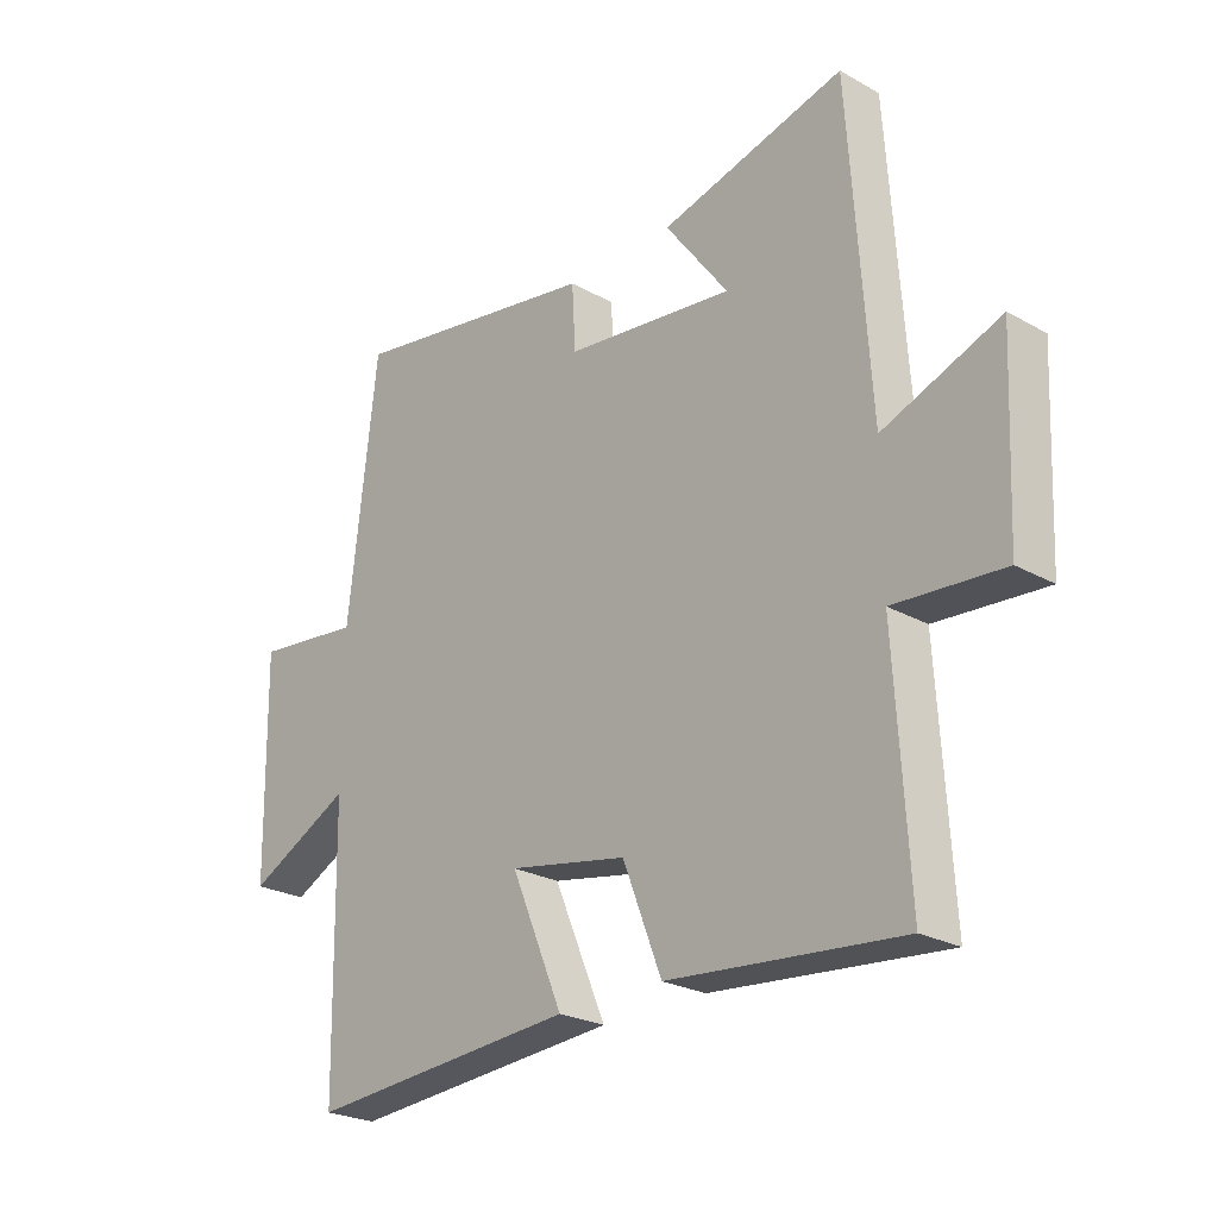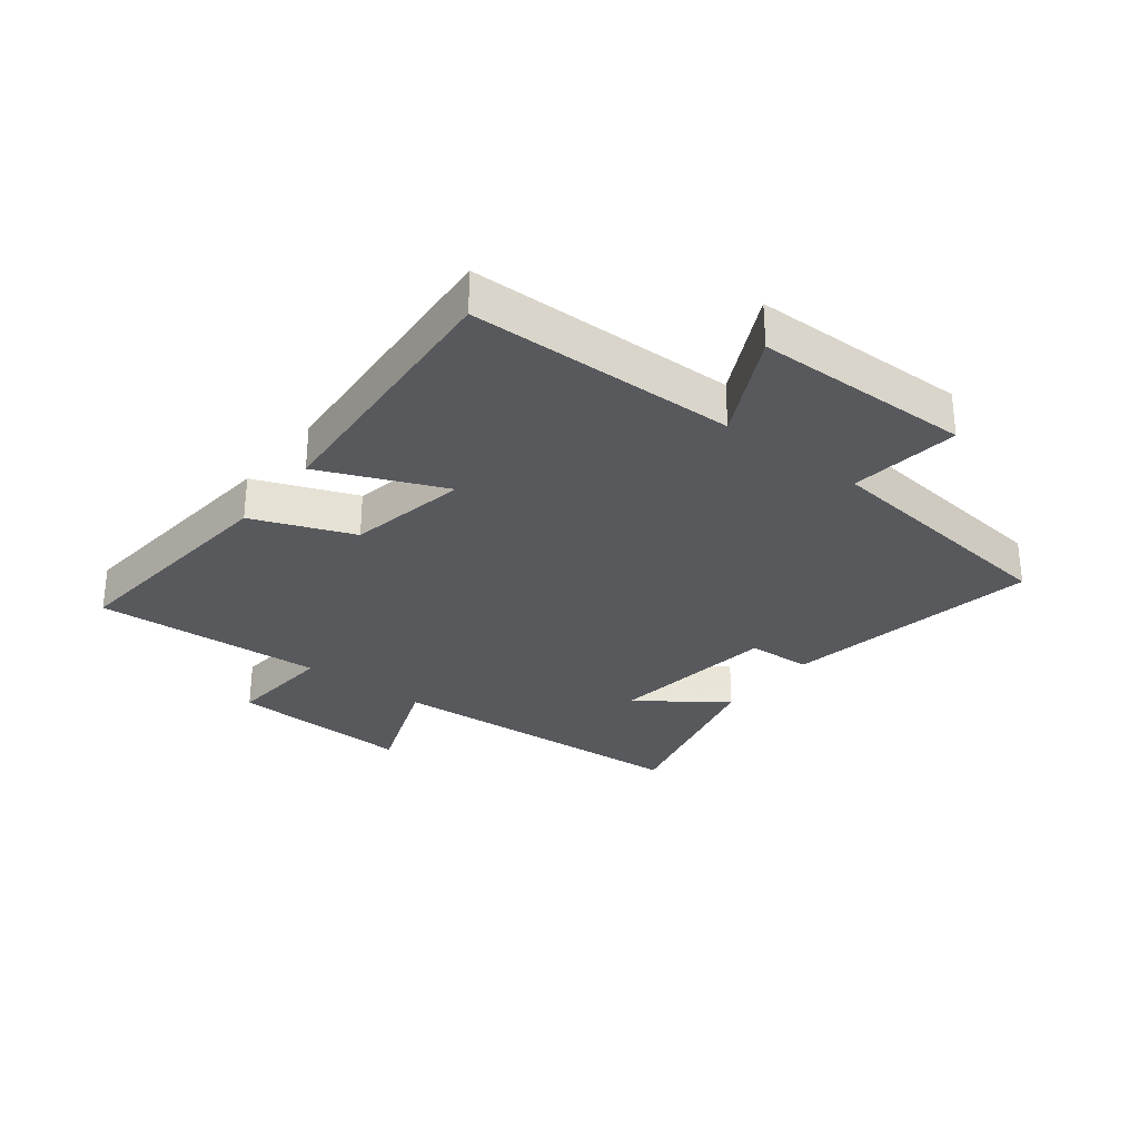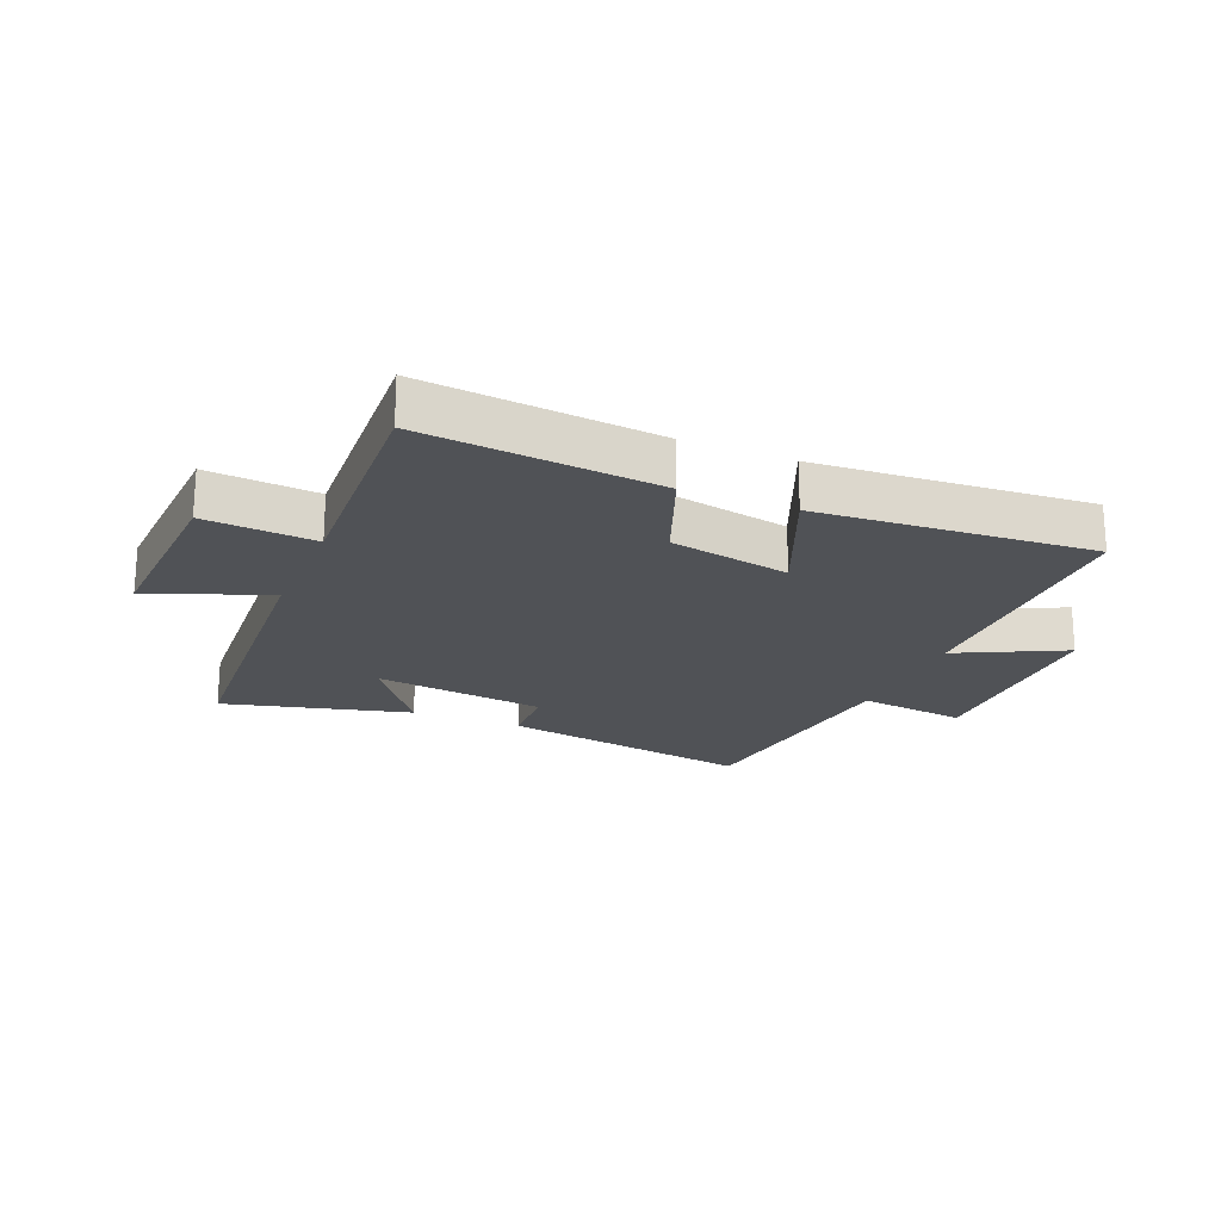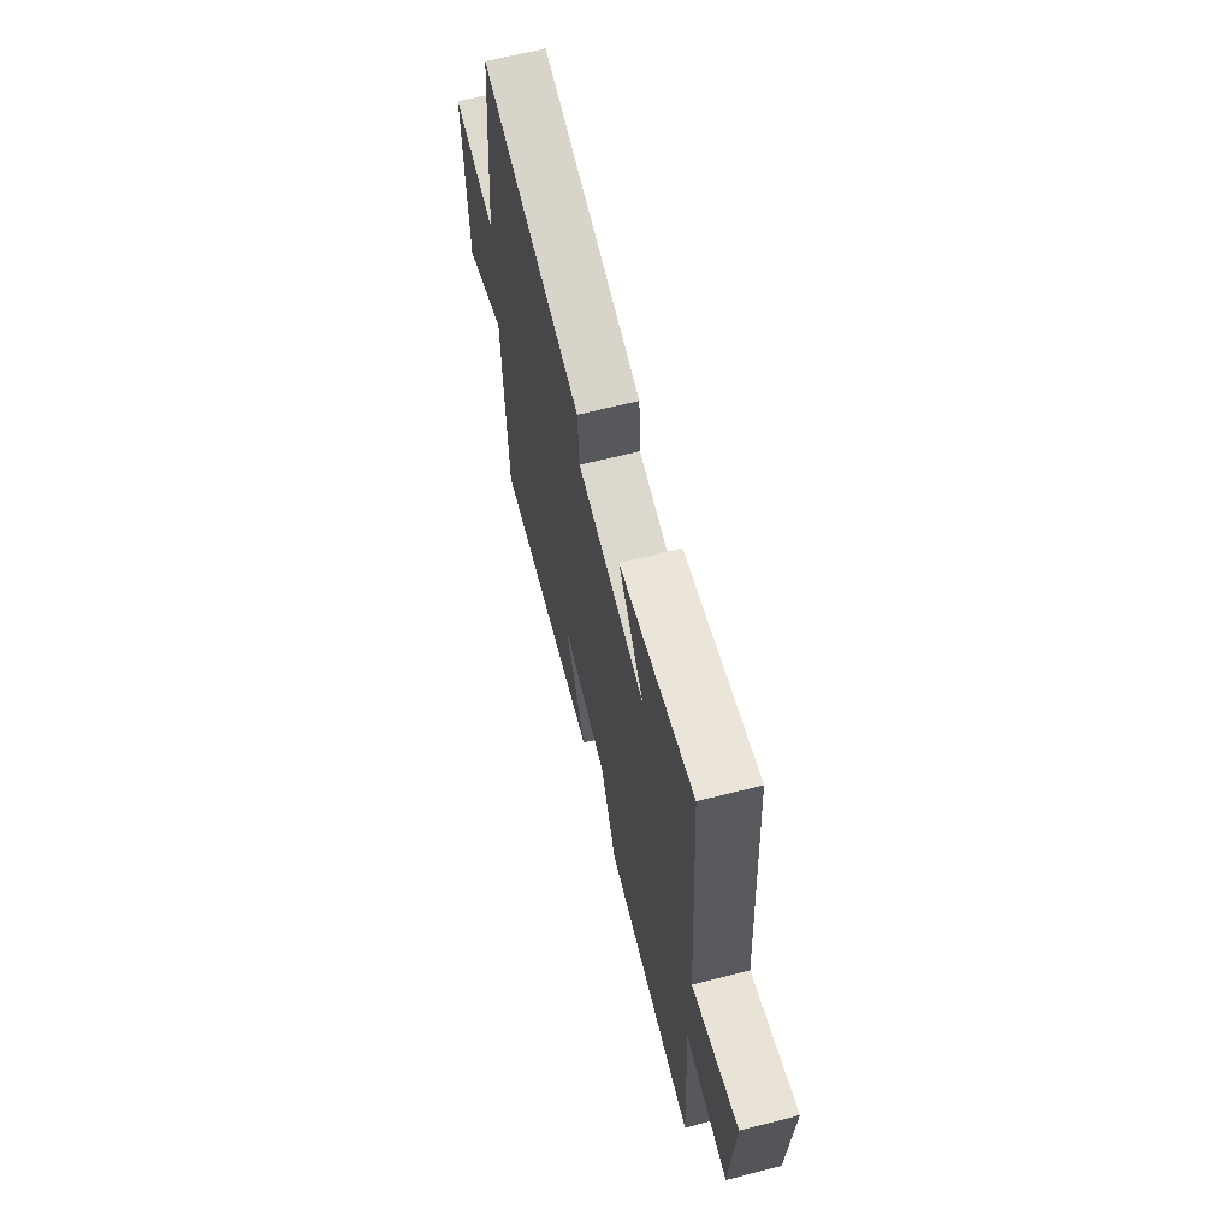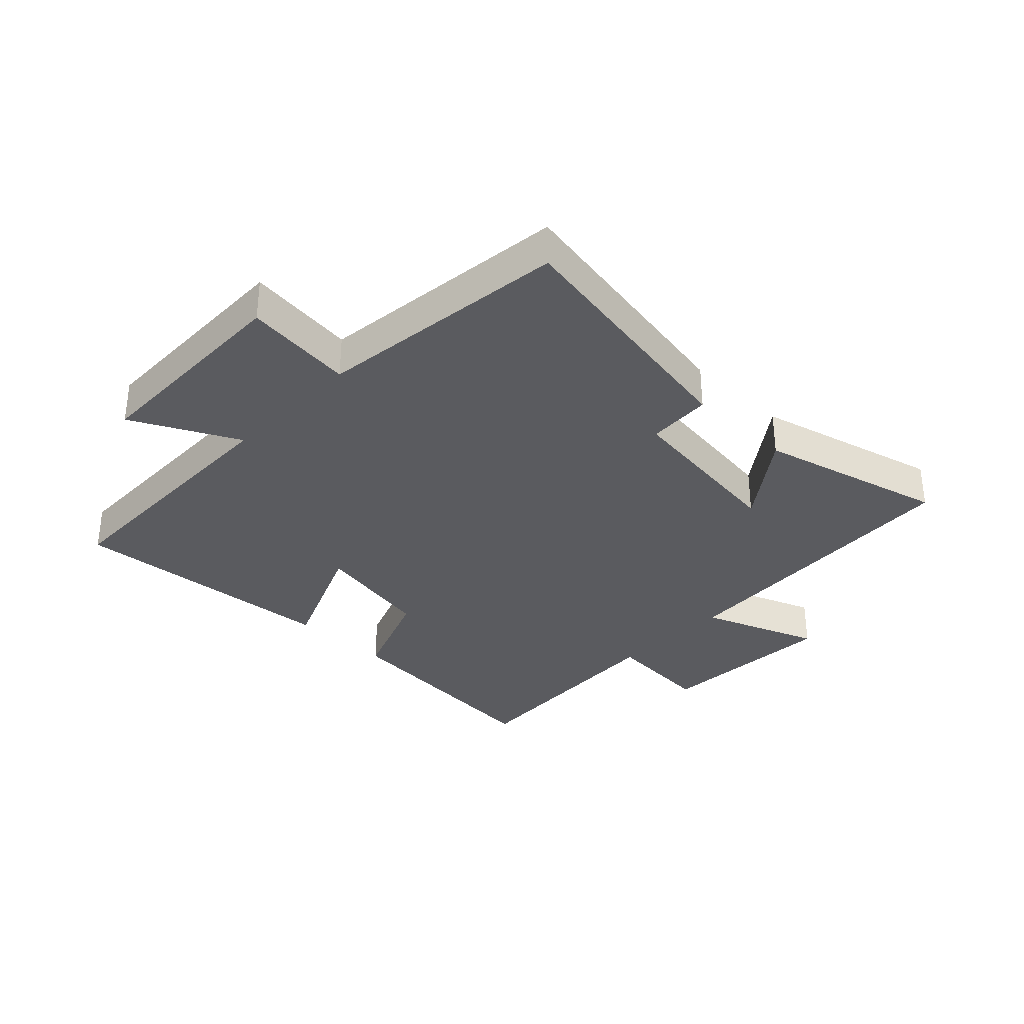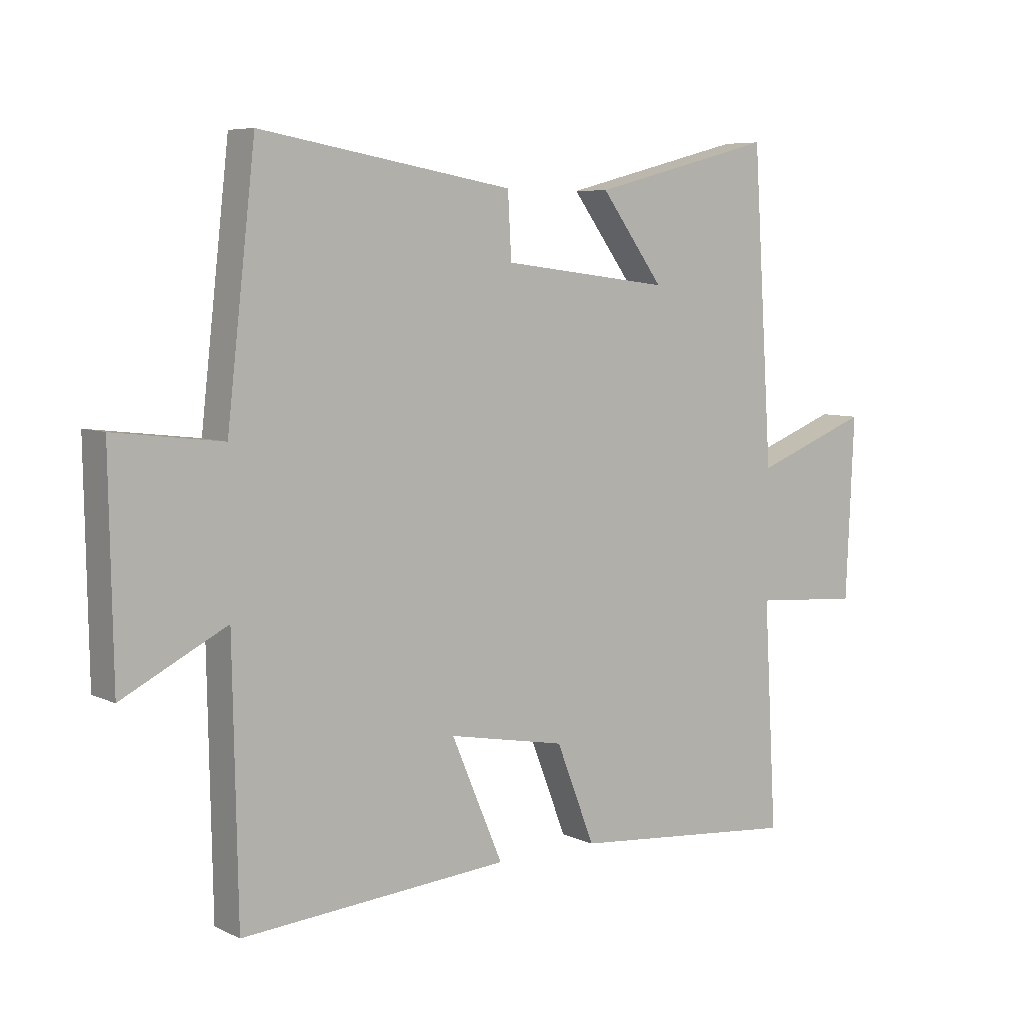
<metadata>
{"format":"obj","ext":"obj","renderer":"f3d","projection":"perspective","resolution":1024,"background":"white","views":[{"elev":-24.8,"azim":47.8,"up":"+Z"},{"elev":-29.5,"azim":-127.9,"up":"+Y"},{"elev":-20.7,"azim":157.2,"up":"+Y"},{"elev":65.7,"azim":75.7,"up":"+Z"},{"elev":-33.3,"azim":-43.9,"up":"+Y"},{"elev":6.7,"azim":-37.3,"up":"+Z"}]}
</metadata>
<code>
v -0.452 0.07 0.574
v -0.027 0.07 0.5
v -0.021 0.07 0.393
v 0.263 0.07 0.357
v 0.157 0.07 0.5
v 0.466 0.07 0.579
v 0.5 0.07 0.061
v 0.695 0.07 0.135
v 0.681 0.07 -0.169
v 0.5 0.07 -0.155
v 0.522 0.07 -0.536
v 0.135 0.07 -0.5
v 0.07 0.07 -0.334
v -0.128 0.07 -0.296
v -0.041 0.07 -0.5
v -0.492 0.07 -0.533
v -0.5 0.07 -0.092
v -0.675 0.07 -0.18
v -0.681 0.07 0.178
v -0.5 0.07 0.156
v -0.452 0 0.574
v -0.027 0 0.5
v -0.021 0 0.393
v 0.263 0 0.357
v 0.157 0 0.5
v 0.466 0 0.579
v 0.5 0 0.061
v 0.695 0 0.135
v 0.681 0 -0.169
v 0.5 0 -0.155
v 0.522 0 -0.536
v 0.135 0 -0.5
v 0.07 0 -0.334
v -0.128 0 -0.296
v -0.041 0 -0.5
v -0.492 0 -0.533
v -0.5 0 -0.092
v -0.675 0 -0.18
v -0.681 0 0.178
v -0.5 0 0.156
f 17 18 19 20
f 14 15 16 17
f 13 14 17 20
f 10 11 12 13
f 10 13 20 1
f 7 8 9 10
f 4 5 6 7
f 3 4 7 10
f 1 2 3
f 1 3 10
f 40 39 38 37
f 37 36 35 34
f 40 37 34 33
f 33 32 31 30
f 21 40 33 30
f 30 29 28 27
f 27 26 25 24
f 30 27 24 23
f 23 22 21
f 30 23 21
f 1 21 22 2
f 2 22 23 3
f 3 23 24 4
f 4 24 25 5
f 5 25 26 6
f 6 26 27 7
f 7 27 28 8
f 8 28 29 9
f 9 29 30 10
f 10 30 31 11
f 11 31 32 12
f 12 32 33 13
f 13 33 34 14
f 14 34 35 15
f 15 35 36 16
f 16 36 37 17
f 17 37 38 18
f 18 38 39 19
f 19 39 40 20
f 20 40 21 1

</code>
